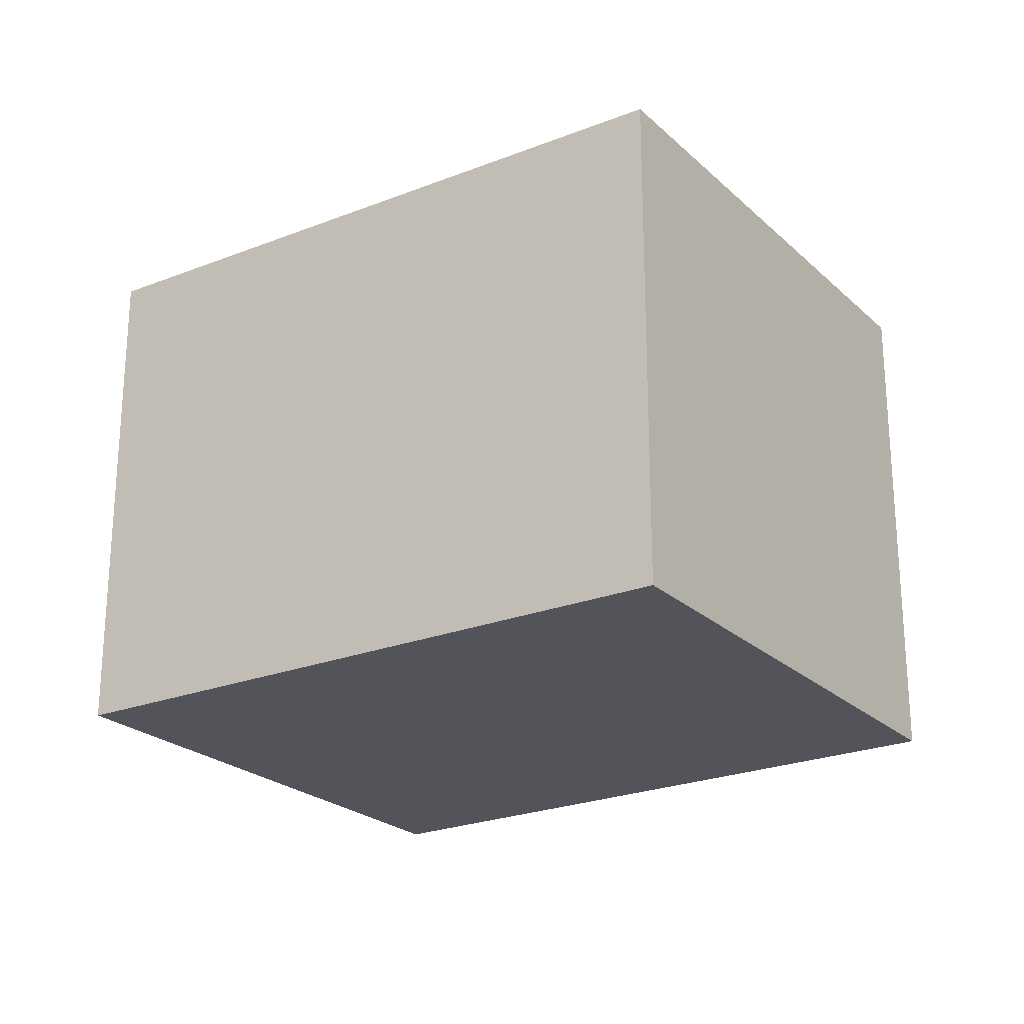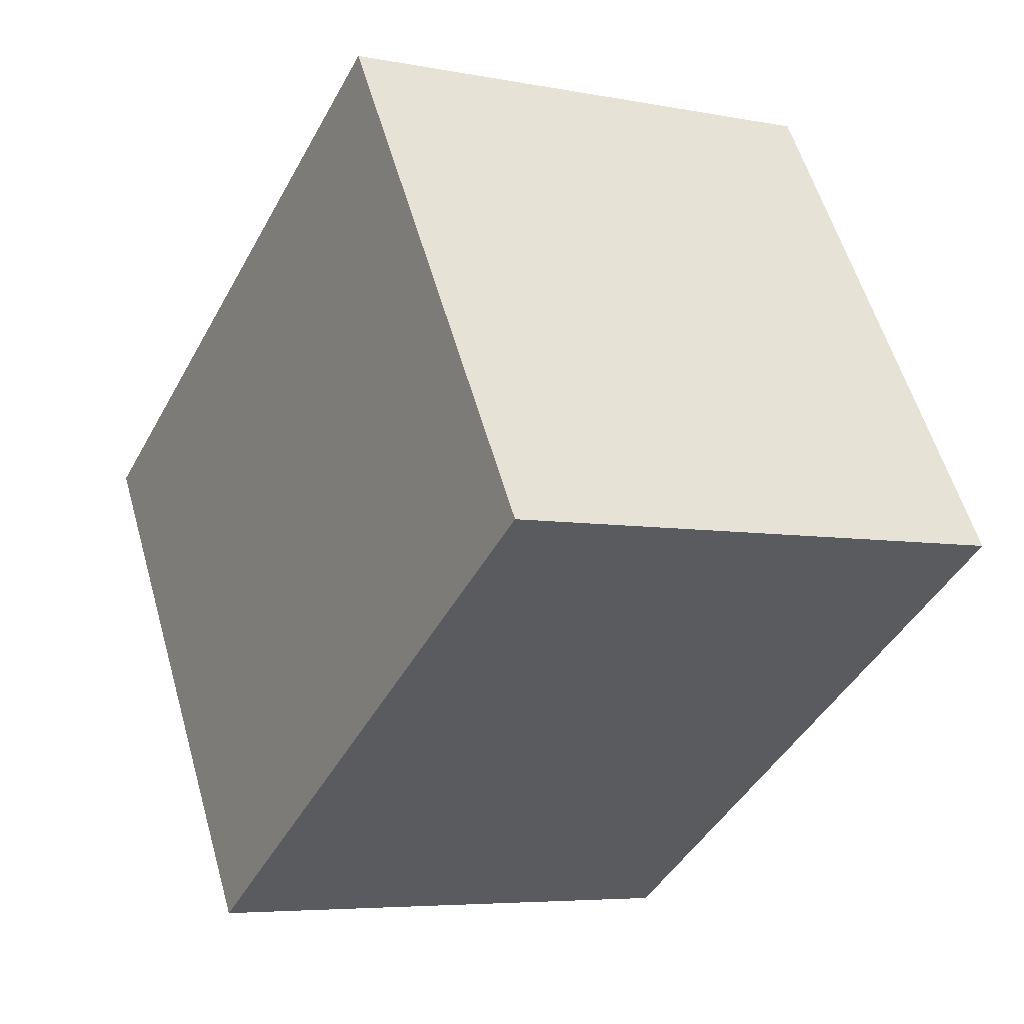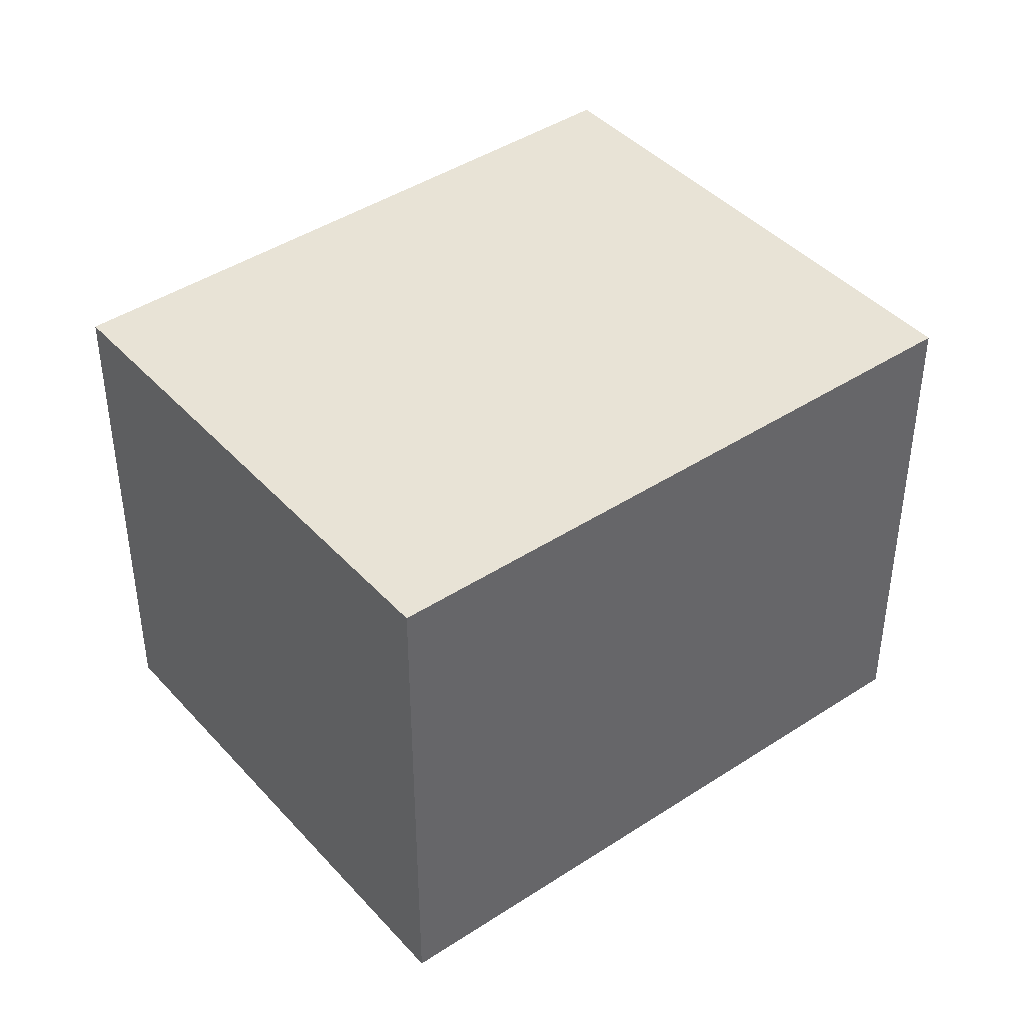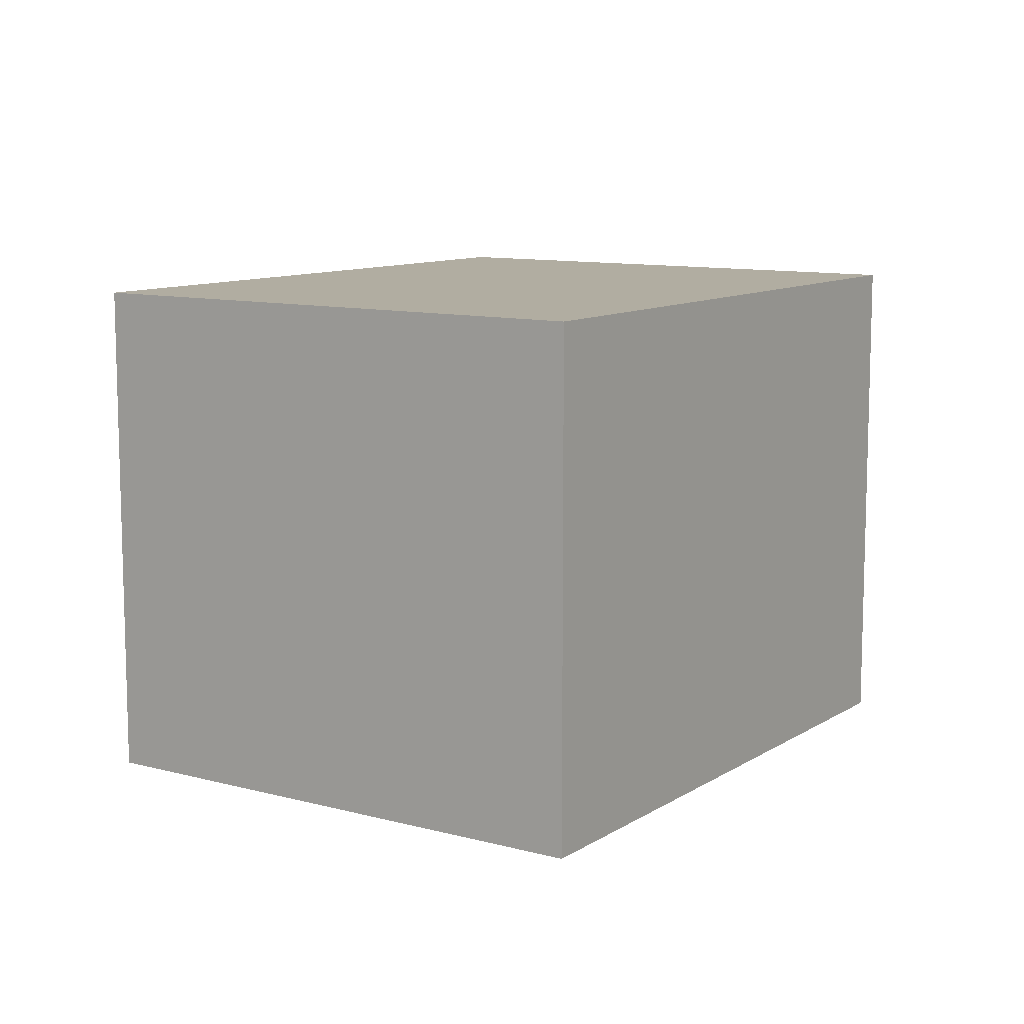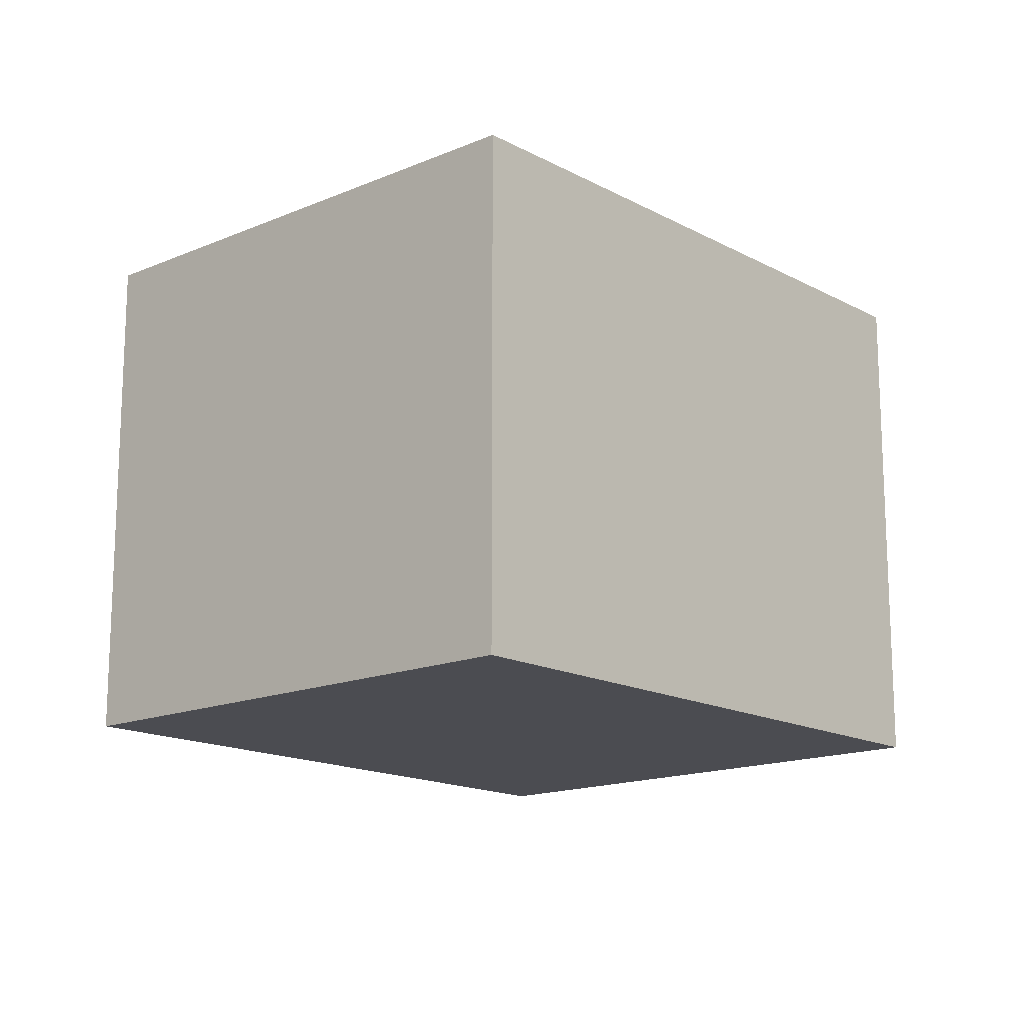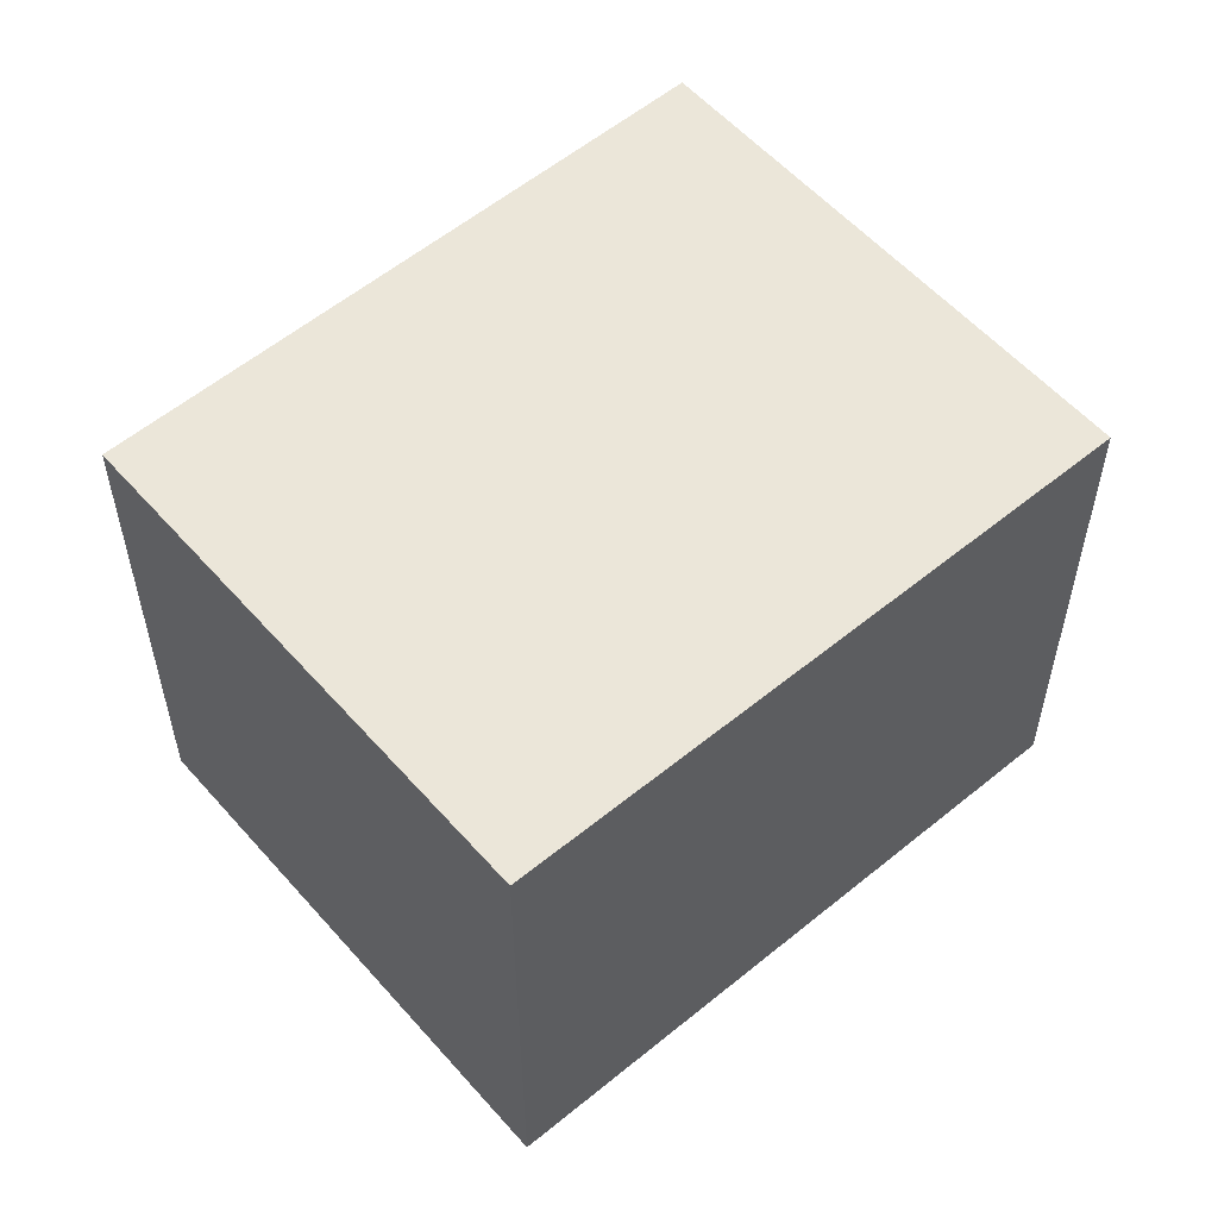
<metadata>
{"format":"obj","ext":"obj","renderer":"f3d","projection":"perspective","resolution":1024,"background":"white","views":[{"elev":-23.7,"azim":2.1,"up":"+Y"},{"elev":-5.7,"azim":59.3,"up":"+Z"},{"elev":41.9,"azim":109.9,"up":"+Y"},{"elev":10.3,"azim":-87.9,"up":"+Y"},{"elev":-15.5,"azim":99.8,"up":"+Y"},{"elev":55.8,"azim":107.4,"up":"+Y"}]}
</metadata>
<code>
v  1.366 2.324 -2.163
v  2.63 2.324 1.588
v  3.96 2.324 -0.544
v  0 2.324 1.423e-16
v  2.63 -9.724e-17 1.588
v  3.96 3.331e-17 -0.544
v  1.366 1.324e-16 -2.163
v  0 0 0
g defaultobject
f 1 2 3
f 2 1 4
f 5 3 2
f 3 5 6
f 6 1 3
f 1 6 7
f 7 4 1
f 4 7 8
f 8 2 4
f 2 8 5
f 5 7 6
f 7 5 8

</code>
